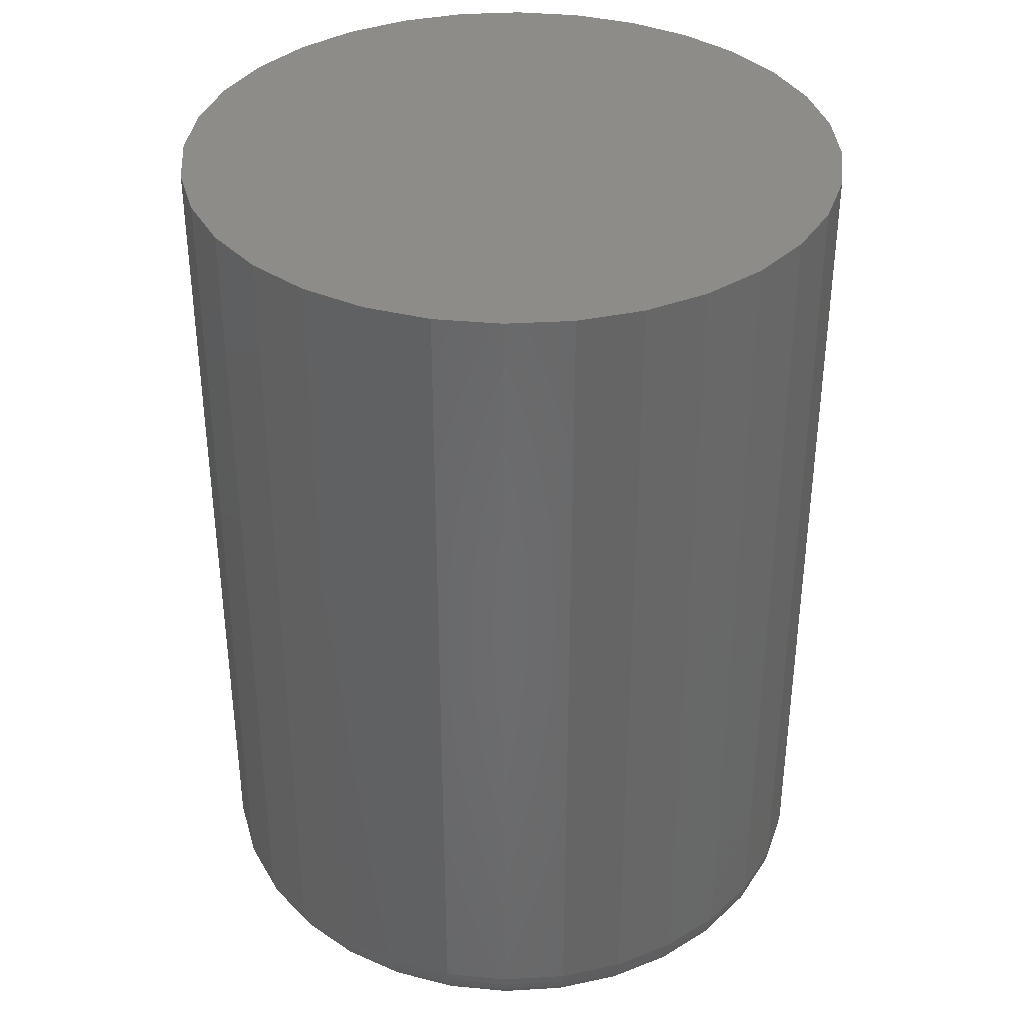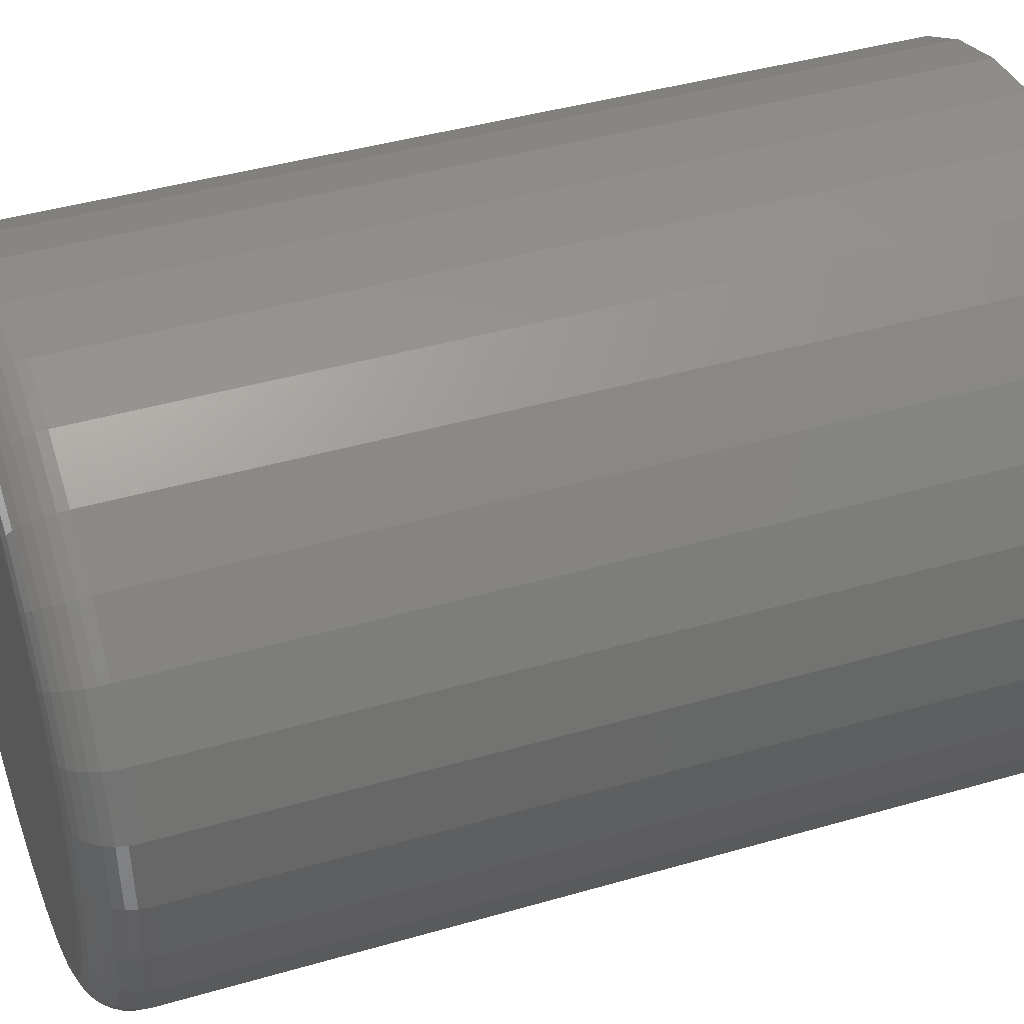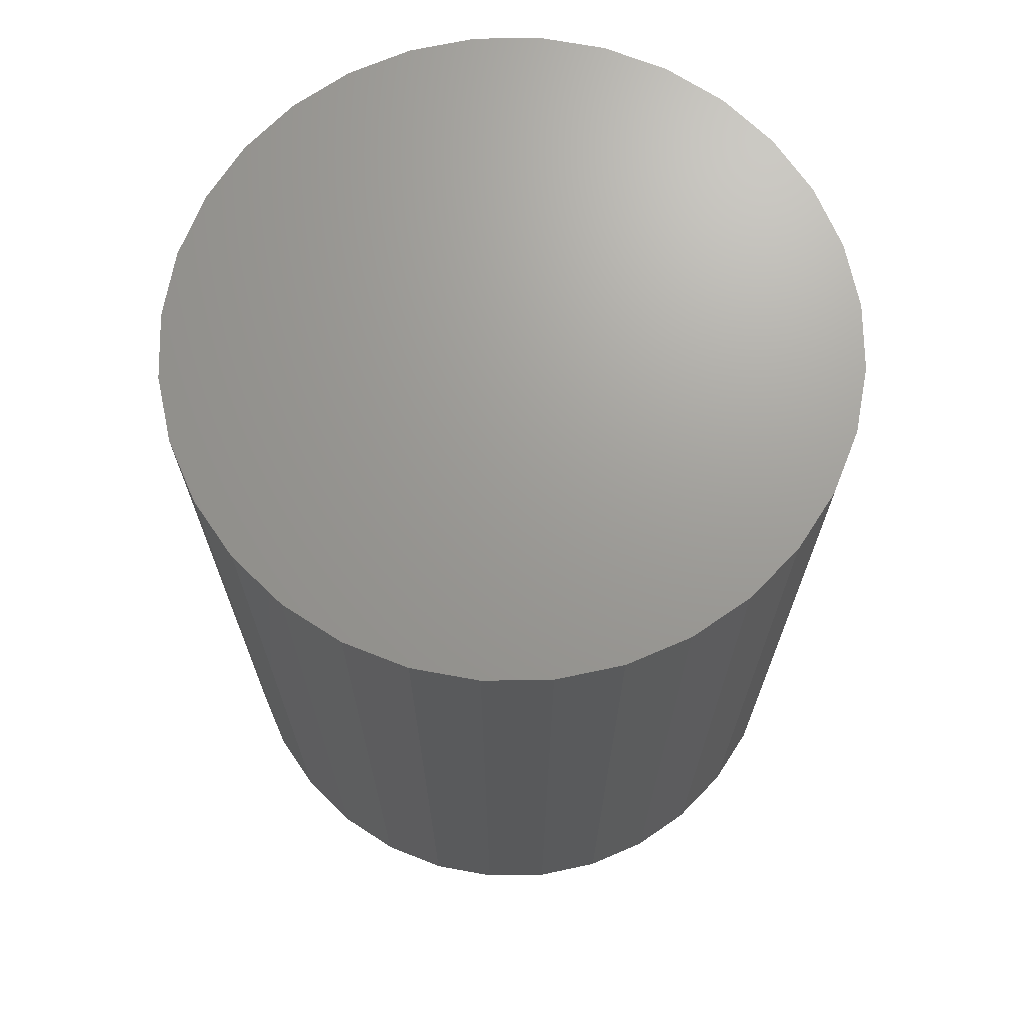
<metadata>
{"format":"stl","ext":"stl","renderer":"f3d","projection":"perspective","resolution":1024,"background":"white","views":[{"elev":36.6,"azim":-144.9,"up":"+Z"},{"elev":41.6,"azim":-109.4,"up":"+Y"},{"elev":69.4,"azim":27.3,"up":"+Z"}]}
</metadata>
<code>
# stl→obj: 320 verts, 636 faces
v 0.001069 0.08701 0
v 0.01804 0.08533 0
v -0.01591 0.08533 0
v -0.03223 0.08038 0
v 0.03437 0.08038 0
v -0.04727 0.07234 0
v 0.04941 0.07234 0
v -0.06045 0.06152 0
v 0.06259 0.06152 0
v 0.04941 -0.07234 0
v -0.04727 -0.07234 0
v 0.06259 -0.06152 0
v -0.03223 -0.08038 0
v 0.03437 -0.08038 0
v -0.01591 -0.08533 0
v 0.01804 -0.08533 0
v 0.001069 -0.08701 0
v -0.06045 -0.06152 0
v -0.07127 -0.04834 0
v 0.07341 -0.04834 0
v -0.07931 -0.0333 0
v 0.08145 -0.0333 0
v -0.08427 -0.01697 0
v 0.0864 -0.01697 0
v -0.08594 4.43e-17 0
v 0.08808 -1.036e-16 0
v -0.08427 0.01697 0
v 0.0864 0.01697 0
v -0.07931 0.0333 0
v 0.08145 0.0333 0
v -0.07127 0.04834 0
v 0.07341 0.04834 0
v 0.1037 -2.514e-17 0.01562
v 0.1037 0 0.2812
v 0.1017 -0.02002 0.01562
v 0.1017 -0.02002 0.2812
v 0.09589 -0.03928 0.01562
v 0.09589 -0.03928 0.2812
v 0.0864 -0.05702 0.01562
v 0.0864 -0.05702 0.2812
v 0.07364 -0.07257 0.01562
v 0.07364 -0.07257 0.2812
v 0.05809 -0.08534 0.01562
v 0.05809 -0.08534 0.2812
v 0.04034 -0.09482 0.01562
v 0.04034 -0.09482 0.2812
v 0.02109 -0.1007 0.01562
v 0.02109 -0.1007 0.2812
v 0.001069 -0.1026 0.01562
v 0.001069 -0.1026 0.2812
v -0.01895 -0.1007 0.01562
v -0.01895 -0.1007 0.2812
v -0.03821 -0.09482 0.01562
v -0.03821 -0.09482 0.2812
v -0.05595 -0.08534 0.01562
v -0.05595 -0.08534 0.2812
v -0.0715 -0.07257 0.01562
v -0.0715 -0.07257 0.2812
v -0.08427 -0.05702 0.01562
v -0.08427 -0.05702 0.2812
v -0.09375 -0.03928 0.01562
v -0.09375 -0.03928 0.2812
v -0.09959 -0.02002 0.01562
v -0.09959 -0.02002 0.2812
v -0.1016 1.257e-17 0.01562
v -0.1016 1.257e-17 0.2812
v -0.09959 0.02002 0.01562
v -0.09959 0.02002 0.2812
v -0.09375 0.03928 0.01562
v -0.09375 0.03928 0.2812
v -0.08427 0.05702 0.01562
v -0.08427 0.05702 0.2812
v -0.0715 0.07257 0.01562
v -0.0715 0.07257 0.2812
v -0.05595 0.08534 0.01562
v -0.05595 0.08534 0.2812
v -0.03821 0.09482 0.01562
v -0.03821 0.09482 0.2812
v -0.01895 0.1007 0.01562
v -0.01895 0.1007 0.2812
v 0.001069 0.1026 0.01562
v 0.001069 0.1026 0.2812
v 0.02109 0.1007 0.01562
v 0.02109 0.1007 0.2812
v 0.04034 0.09482 0.01562
v 0.04034 0.09482 0.2812
v 0.05809 0.08534 0.01562
v 0.05809 0.08534 0.2812
v 0.07364 0.07257 0.01562
v 0.07364 0.07257 0.2812
v 0.0864 0.05702 0.01562
v 0.0864 0.05702 0.2812
v 0.09589 0.03928 0.01562
v 0.09589 0.03928 0.2812
v 0.1017 0.02002 0.01562
v 0.1017 0.02002 0.2812
v 0.1034 0 0.01258
v 0.1014 -0.01996 0.01258
v 0.1025 6.939e-18 0.009646
v 0.1006 -0.01979 0.009646
v 0.1011 6.939e-18 0.006944
v 0.09915 -0.01951 0.006944
v 0.09912 0 0.004576
v 0.09724 -0.01913 0.004576
v 0.09676 0 0.002633
v 0.09492 -0.01867 0.002633
v 0.09406 0 0.001189
v 0.09227 -0.01814 0.001189
v 0.09112 -6.939e-18 0.0003002
v 0.08939 -0.01757 0.0003002
v -0.0993 -0.01996 0.01258
v -0.1013 8.327e-17 0.01258
v -0.09842 -0.01979 0.009646
v -0.1004 8.327e-17 0.009646
v -0.09701 -0.01951 0.006944
v -0.09893 8.327e-17 0.006944
v -0.0951 -0.01913 0.004576
v -0.09699 8.327e-17 0.004576
v -0.09278 -0.01867 0.002633
v -0.09462 7.633e-17 0.002633
v -0.09013 -0.01814 0.001189
v -0.09192 7.633e-17 0.001189
v -0.08726 -0.01757 0.0003002
v -0.08899 7.633e-17 0.0003002
v -0.09347 -0.03916 0.01258
v -0.09265 -0.03882 0.009646
v -0.09132 -0.03827 0.006944
v -0.08952 -0.03752 0.004576
v -0.08733 -0.03662 0.002633
v -0.08484 -0.03558 0.001189
v -0.08213 -0.03446 0.0003002
v -0.08402 -0.05685 0.01258
v -0.08328 -0.05636 0.009646
v -0.08208 -0.05556 0.006944
v -0.08046 -0.05448 0.004576
v -0.07849 -0.05316 0.002633
v -0.07625 -0.05166 0.001189
v -0.07381 -0.05003 0.0003002
v -0.07129 -0.07236 0.01258
v -0.07066 -0.07173 0.009646
v -0.06964 -0.07071 0.006944
v -0.06827 -0.06934 0.004576
v -0.06659 -0.06766 0.002633
v -0.06468 -0.06575 0.001189
v -0.06261 -0.06368 0.0003002
v -0.05578 -0.08509 0.01258
v -0.05529 -0.08435 0.009646
v -0.05449 -0.08315 0.006944
v -0.05341 -0.08153 0.004576
v -0.05209 -0.07956 0.002633
v -0.05059 -0.07732 0.001189
v -0.04896 -0.07488 0.0003002
v -0.03809 -0.09454 0.01258
v -0.03775 -0.09372 0.009646
v -0.0372 -0.09239 0.006944
v -0.03645 -0.09059 0.004576
v -0.03555 -0.0884 0.002633
v -0.03452 -0.08591 0.001189
v -0.03339 -0.0832 0.0003002
v -0.01889 -0.1004 0.01258
v -0.01872 -0.09949 0.009646
v -0.01844 -0.09808 0.006944
v -0.01806 -0.09617 0.004576
v -0.0176 -0.09385 0.002633
v -0.01707 -0.0912 0.001189
v -0.0165 -0.08832 0.0003002
v 0.001069 -0.1023 0.01258
v 0.001069 -0.1014 0.009646
v 0.001069 -0.1 0.006944
v 0.001069 -0.09806 0.004576
v 0.001069 -0.09569 0.002633
v 0.001069 -0.09299 0.001189
v 0.001069 -0.09005 0.0003002
v 0.02103 -0.1004 0.01258
v 0.02086 -0.09949 0.009646
v 0.02058 -0.09808 0.006944
v 0.0202 -0.09617 0.004576
v 0.01974 -0.09385 0.002633
v 0.01921 -0.0912 0.001189
v 0.01864 -0.08832 0.0003002
v 0.04023 -0.09454 0.01258
v 0.03989 -0.09372 0.009646
v 0.03934 -0.09239 0.006944
v 0.03859 -0.09059 0.004576
v 0.03769 -0.0884 0.002633
v 0.03665 -0.08591 0.001189
v 0.03553 -0.0832 0.0003002
v 0.05792 -0.08509 0.01258
v 0.05743 -0.08435 0.009646
v 0.05663 -0.08315 0.006944
v 0.05555 -0.08153 0.004576
v 0.05423 -0.07956 0.002633
v 0.05273 -0.07732 0.001189
v 0.0511 -0.07488 0.0003002
v 0.07343 -0.07236 0.01258
v 0.0728 -0.07173 0.009646
v 0.07178 -0.07071 0.006944
v 0.0704 -0.06934 0.004576
v 0.06873 -0.06766 0.002633
v 0.06682 -0.06575 0.001189
v 0.06475 -0.06368 0.0003002
v 0.08615 -0.05685 0.01258
v 0.08542 -0.05636 0.009646
v 0.08421 -0.05556 0.006944
v 0.0826 -0.05448 0.004576
v 0.08063 -0.05316 0.002633
v 0.07838 -0.05166 0.001189
v 0.07595 -0.05003 0.0003002
v 0.09561 -0.03916 0.01258
v 0.09479 -0.03882 0.009646
v 0.09346 -0.03827 0.006944
v 0.09166 -0.03752 0.004576
v 0.08947 -0.03662 0.002633
v 0.08698 -0.03558 0.001189
v 0.08427 -0.03446 0.0003002
v -0.0993 0.01996 0.01258
v -0.09842 0.01979 0.009646
v -0.09701 0.01951 0.006944
v -0.0951 0.01913 0.004576
v -0.09278 0.01867 0.002633
v -0.09013 0.01814 0.001189
v -0.08726 0.01757 0.0003002
v 0.1014 0.01996 0.01258
v 0.1006 0.01979 0.009646
v 0.09915 0.01951 0.006944
v 0.09724 0.01913 0.004576
v 0.09492 0.01867 0.002633
v 0.09227 0.01814 0.001189
v 0.08939 0.01757 0.0003002
v 0.09561 0.03916 0.01258
v 0.09479 0.03882 0.009646
v 0.09346 0.03827 0.006944
v 0.09166 0.03752 0.004576
v 0.08947 0.03662 0.002633
v 0.08698 0.03558 0.001189
v 0.08427 0.03446 0.0003002
v 0.08615 0.05685 0.01258
v 0.08542 0.05636 0.009646
v 0.08421 0.05556 0.006944
v 0.0826 0.05448 0.004576
v 0.08063 0.05316 0.002633
v 0.07838 0.05166 0.001189
v 0.07595 0.05003 0.0003002
v 0.07343 0.07236 0.01258
v 0.0728 0.07173 0.009646
v 0.07178 0.07071 0.006944
v 0.0704 0.06934 0.004576
v 0.06873 0.06766 0.002633
v 0.06682 0.06575 0.001189
v 0.06475 0.06368 0.0003002
v 0.05792 0.08509 0.01258
v 0.05743 0.08435 0.009646
v 0.05663 0.08315 0.006944
v 0.05555 0.08153 0.004576
v 0.05423 0.07956 0.002633
v 0.05273 0.07732 0.001189
v 0.0511 0.07488 0.0003002
v 0.04023 0.09454 0.01258
v 0.03989 0.09372 0.009646
v 0.03934 0.09239 0.006944
v 0.03859 0.09059 0.004576
v 0.03769 0.0884 0.002633
v 0.03665 0.08591 0.001189
v 0.03553 0.0832 0.0003002
v 0.02103 0.1004 0.01258
v 0.02086 0.09949 0.009646
v 0.02058 0.09808 0.006944
v 0.0202 0.09617 0.004576
v 0.01974 0.09385 0.002633
v 0.01921 0.0912 0.001189
v 0.01864 0.08832 0.0003002
v 0.001069 0.1023 0.01258
v 0.001069 0.1014 0.009646
v 0.001069 0.1 0.006944
v 0.001069 0.09806 0.004576
v 0.001069 0.09569 0.002633
v 0.001069 0.09299 0.001189
v 0.001069 0.09005 0.0003002
v -0.01889 0.1004 0.01258
v -0.01872 0.09949 0.009646
v -0.01844 0.09808 0.006944
v -0.01806 0.09617 0.004576
v -0.0176 0.09385 0.002633
v -0.01707 0.0912 0.001189
v -0.0165 0.08832 0.0003002
v -0.03809 0.09454 0.01258
v -0.03775 0.09372 0.009646
v -0.0372 0.09239 0.006944
v -0.03645 0.09059 0.004576
v -0.03555 0.0884 0.002633
v -0.03452 0.08591 0.001189
v -0.03339 0.0832 0.0003002
v -0.05578 0.08509 0.01258
v -0.05529 0.08435 0.009646
v -0.05449 0.08315 0.006944
v -0.05341 0.08153 0.004576
v -0.05209 0.07956 0.002633
v -0.05059 0.07732 0.001189
v -0.04896 0.07488 0.0003002
v -0.07129 0.07236 0.01258
v -0.07066 0.07173 0.009646
v -0.06964 0.07071 0.006944
v -0.06827 0.06934 0.004576
v -0.06659 0.06766 0.002633
v -0.06468 0.06575 0.001189
v -0.06261 0.06368 0.0003002
v -0.08402 0.05685 0.01258
v -0.08328 0.05636 0.009646
v -0.08208 0.05556 0.006944
v -0.08046 0.05448 0.004576
v -0.07849 0.05316 0.002633
v -0.07625 0.05166 0.001189
v -0.07381 0.05003 0.0003002
v -0.09347 0.03916 0.01258
v -0.09265 0.03882 0.009646
v -0.09132 0.03827 0.006944
v -0.08952 0.03752 0.004576
v -0.08733 0.03662 0.002633
v -0.08484 0.03558 0.001189
v -0.08213 0.03446 0.0003002
f 1 2 3
f 4 3 2
f 5 4 2
f 6 4 5
f 7 6 5
f 8 6 7
f 9 8 7
f 10 11 12
f 13 11 10
f 14 13 10
f 15 13 14
f 16 15 14
f 17 15 16
f 11 18 12
f 12 18 19
f 12 19 20
f 20 19 21
f 20 21 22
f 22 21 23
f 22 23 24
f 24 23 25
f 24 25 26
f 26 25 27
f 26 27 28
f 28 27 29
f 28 29 30
f 30 29 31
f 30 31 32
f 32 31 8
f 32 8 9
f 33 34 35
f 35 34 36
f 35 36 37
f 37 36 38
f 37 38 39
f 39 38 40
f 39 40 41
f 41 40 42
f 41 42 43
f 43 42 44
f 43 44 45
f 45 44 46
f 45 46 47
f 47 46 48
f 47 48 49
f 49 48 50
f 49 50 51
f 51 50 52
f 51 52 53
f 53 52 54
f 53 54 55
f 55 54 56
f 55 56 57
f 57 56 58
f 57 58 59
f 59 58 60
f 59 60 61
f 61 60 62
f 61 62 63
f 63 62 64
f 63 64 65
f 65 64 66
f 65 66 67
f 67 66 68
f 67 68 69
f 69 68 70
f 69 70 71
f 71 70 72
f 71 72 73
f 73 72 74
f 73 74 75
f 75 74 76
f 75 76 77
f 77 76 78
f 77 78 79
f 79 78 80
f 79 80 81
f 81 80 82
f 81 82 83
f 83 82 84
f 83 84 85
f 85 84 86
f 85 86 87
f 87 86 88
f 87 88 89
f 89 88 90
f 89 90 91
f 91 90 92
f 91 92 93
f 93 92 94
f 93 94 95
f 95 94 96
f 95 96 33
f 33 96 34
f 33 35 97
f 97 35 98
f 97 98 99
f 99 98 100
f 99 100 101
f 101 100 102
f 101 102 103
f 103 102 104
f 103 104 105
f 105 104 106
f 105 106 107
f 107 106 108
f 107 108 109
f 109 108 110
f 109 110 26
f 26 110 24
f 63 65 111
f 111 65 112
f 111 112 113
f 113 112 114
f 113 114 115
f 115 114 116
f 115 116 117
f 117 116 118
f 117 118 119
f 119 118 120
f 119 120 121
f 121 120 122
f 121 122 123
f 123 122 124
f 123 124 23
f 23 124 25
f 61 63 125
f 125 63 111
f 125 111 126
f 126 111 113
f 126 113 127
f 127 113 115
f 127 115 128
f 128 115 117
f 128 117 129
f 129 117 119
f 129 119 130
f 130 119 121
f 130 121 131
f 131 121 123
f 131 123 21
f 21 123 23
f 59 61 132
f 132 61 125
f 132 125 133
f 133 125 126
f 133 126 134
f 134 126 127
f 134 127 135
f 135 127 128
f 135 128 136
f 136 128 129
f 136 129 137
f 137 129 130
f 137 130 138
f 138 130 131
f 138 131 19
f 19 131 21
f 57 59 139
f 139 59 132
f 139 132 140
f 140 132 133
f 140 133 141
f 141 133 134
f 141 134 142
f 142 134 135
f 142 135 143
f 143 135 136
f 143 136 144
f 144 136 137
f 144 137 145
f 145 137 138
f 145 138 18
f 18 138 19
f 55 57 146
f 146 57 139
f 146 139 147
f 147 139 140
f 147 140 148
f 148 140 141
f 148 141 149
f 149 141 142
f 149 142 150
f 150 142 143
f 150 143 151
f 151 143 144
f 151 144 152
f 152 144 145
f 152 145 11
f 11 145 18
f 53 55 153
f 153 55 146
f 153 146 154
f 154 146 147
f 154 147 155
f 155 147 148
f 155 148 156
f 156 148 149
f 156 149 157
f 157 149 150
f 157 150 158
f 158 150 151
f 158 151 159
f 159 151 152
f 159 152 13
f 13 152 11
f 51 53 160
f 160 53 153
f 160 153 161
f 161 153 154
f 161 154 162
f 162 154 155
f 162 155 163
f 163 155 156
f 163 156 164
f 164 156 157
f 164 157 165
f 165 157 158
f 165 158 166
f 166 158 159
f 166 159 15
f 15 159 13
f 49 51 167
f 167 51 160
f 167 160 168
f 168 160 161
f 168 161 169
f 169 161 162
f 169 162 170
f 170 162 163
f 170 163 171
f 171 163 164
f 171 164 172
f 172 164 165
f 172 165 173
f 173 165 166
f 173 166 17
f 17 166 15
f 47 49 174
f 174 49 167
f 174 167 175
f 175 167 168
f 175 168 176
f 176 168 169
f 176 169 177
f 177 169 170
f 177 170 178
f 178 170 171
f 178 171 179
f 179 171 172
f 179 172 180
f 180 172 173
f 180 173 16
f 16 173 17
f 45 47 181
f 181 47 174
f 181 174 182
f 182 174 175
f 182 175 183
f 183 175 176
f 183 176 184
f 184 176 177
f 184 177 185
f 185 177 178
f 185 178 186
f 186 178 179
f 186 179 187
f 187 179 180
f 187 180 14
f 14 180 16
f 43 45 188
f 188 45 181
f 188 181 189
f 189 181 182
f 189 182 190
f 190 182 183
f 190 183 191
f 191 183 184
f 191 184 192
f 192 184 185
f 192 185 193
f 193 185 186
f 193 186 194
f 194 186 187
f 194 187 10
f 10 187 14
f 41 43 195
f 195 43 188
f 195 188 196
f 196 188 189
f 196 189 197
f 197 189 190
f 197 190 198
f 198 190 191
f 198 191 199
f 199 191 192
f 199 192 200
f 200 192 193
f 200 193 201
f 201 193 194
f 201 194 12
f 12 194 10
f 39 41 202
f 202 41 195
f 202 195 203
f 203 195 196
f 203 196 204
f 204 196 197
f 204 197 205
f 205 197 198
f 205 198 206
f 206 198 199
f 206 199 207
f 207 199 200
f 207 200 208
f 208 200 201
f 208 201 20
f 20 201 12
f 37 39 209
f 209 39 202
f 209 202 210
f 210 202 203
f 210 203 211
f 211 203 204
f 211 204 212
f 212 204 205
f 212 205 213
f 213 205 206
f 213 206 214
f 214 206 207
f 214 207 215
f 215 207 208
f 215 208 22
f 22 208 20
f 35 37 98
f 98 37 209
f 98 209 100
f 100 209 210
f 100 210 102
f 102 210 211
f 102 211 104
f 104 211 212
f 104 212 106
f 106 212 213
f 106 213 108
f 108 213 214
f 108 214 110
f 110 214 215
f 110 215 24
f 24 215 22
f 65 67 112
f 112 67 216
f 112 216 114
f 114 216 217
f 114 217 116
f 116 217 218
f 116 218 118
f 118 218 219
f 118 219 120
f 120 219 220
f 120 220 122
f 122 220 221
f 122 221 124
f 124 221 222
f 124 222 25
f 25 222 27
f 95 33 223
f 223 33 97
f 223 97 224
f 224 97 99
f 224 99 225
f 225 99 101
f 225 101 226
f 226 101 103
f 226 103 227
f 227 103 105
f 227 105 228
f 228 105 107
f 228 107 229
f 229 107 109
f 229 109 28
f 28 109 26
f 93 95 230
f 230 95 223
f 230 223 231
f 231 223 224
f 231 224 232
f 232 224 225
f 232 225 233
f 233 225 226
f 233 226 234
f 234 226 227
f 234 227 235
f 235 227 228
f 235 228 236
f 236 228 229
f 236 229 30
f 30 229 28
f 91 93 237
f 237 93 230
f 237 230 238
f 238 230 231
f 238 231 239
f 239 231 232
f 239 232 240
f 240 232 233
f 240 233 241
f 241 233 234
f 241 234 242
f 242 234 235
f 242 235 243
f 243 235 236
f 243 236 32
f 32 236 30
f 89 91 244
f 244 91 237
f 244 237 245
f 245 237 238
f 245 238 246
f 246 238 239
f 246 239 247
f 247 239 240
f 247 240 248
f 248 240 241
f 248 241 249
f 249 241 242
f 249 242 250
f 250 242 243
f 250 243 9
f 9 243 32
f 87 89 251
f 251 89 244
f 251 244 252
f 252 244 245
f 252 245 253
f 253 245 246
f 253 246 254
f 254 246 247
f 254 247 255
f 255 247 248
f 255 248 256
f 256 248 249
f 256 249 257
f 257 249 250
f 257 250 7
f 7 250 9
f 85 87 258
f 258 87 251
f 258 251 259
f 259 251 252
f 259 252 260
f 260 252 253
f 260 253 261
f 261 253 254
f 261 254 262
f 262 254 255
f 262 255 263
f 263 255 256
f 263 256 264
f 264 256 257
f 264 257 5
f 5 257 7
f 83 85 265
f 265 85 258
f 265 258 266
f 266 258 259
f 266 259 267
f 267 259 260
f 267 260 268
f 268 260 261
f 268 261 269
f 269 261 262
f 269 262 270
f 270 262 263
f 270 263 271
f 271 263 264
f 271 264 2
f 2 264 5
f 81 83 272
f 272 83 265
f 272 265 273
f 273 265 266
f 273 266 274
f 274 266 267
f 274 267 275
f 275 267 268
f 275 268 276
f 276 268 269
f 276 269 277
f 277 269 270
f 277 270 278
f 278 270 271
f 278 271 1
f 1 271 2
f 79 81 279
f 279 81 272
f 279 272 280
f 280 272 273
f 280 273 281
f 281 273 274
f 281 274 282
f 282 274 275
f 282 275 283
f 283 275 276
f 283 276 284
f 284 276 277
f 284 277 285
f 285 277 278
f 285 278 3
f 3 278 1
f 77 79 286
f 286 79 279
f 286 279 287
f 287 279 280
f 287 280 288
f 288 280 281
f 288 281 289
f 289 281 282
f 289 282 290
f 290 282 283
f 290 283 291
f 291 283 284
f 291 284 292
f 292 284 285
f 292 285 4
f 4 285 3
f 75 77 293
f 293 77 286
f 293 286 294
f 294 286 287
f 294 287 295
f 295 287 288
f 295 288 296
f 296 288 289
f 296 289 297
f 297 289 290
f 297 290 298
f 298 290 291
f 298 291 299
f 299 291 292
f 299 292 6
f 6 292 4
f 73 75 300
f 300 75 293
f 300 293 301
f 301 293 294
f 301 294 302
f 302 294 295
f 302 295 303
f 303 295 296
f 303 296 304
f 304 296 297
f 304 297 305
f 305 297 298
f 305 298 306
f 306 298 299
f 306 299 8
f 8 299 6
f 71 73 307
f 307 73 300
f 307 300 308
f 308 300 301
f 308 301 309
f 309 301 302
f 309 302 310
f 310 302 303
f 310 303 311
f 311 303 304
f 311 304 312
f 312 304 305
f 312 305 313
f 313 305 306
f 313 306 31
f 31 306 8
f 69 71 314
f 314 71 307
f 314 307 315
f 315 307 308
f 315 308 316
f 316 308 309
f 316 309 317
f 317 309 310
f 317 310 318
f 318 310 311
f 318 311 319
f 319 311 312
f 319 312 320
f 320 312 313
f 320 313 29
f 29 313 31
f 67 69 216
f 216 69 314
f 216 314 217
f 217 314 315
f 217 315 218
f 218 315 316
f 218 316 219
f 219 316 317
f 219 317 220
f 220 317 318
f 220 318 221
f 221 318 319
f 221 319 222
f 222 319 320
f 222 320 27
f 27 320 29
f 80 84 82
f 84 80 78
f 84 78 86
f 86 78 76
f 86 76 88
f 44 54 46
f 46 54 52
f 46 52 48
f 48 52 50
f 88 76 90
f 90 76 74
f 90 74 92
f 92 74 72
f 92 72 94
f 94 72 70
f 94 70 96
f 96 70 68
f 96 68 34
f 34 68 66
f 34 66 36
f 36 66 64
f 36 64 38
f 38 64 62
f 38 62 40
f 40 62 60
f 40 60 42
f 42 60 58
f 42 58 44
f 44 58 56
f 44 56 54

</code>
